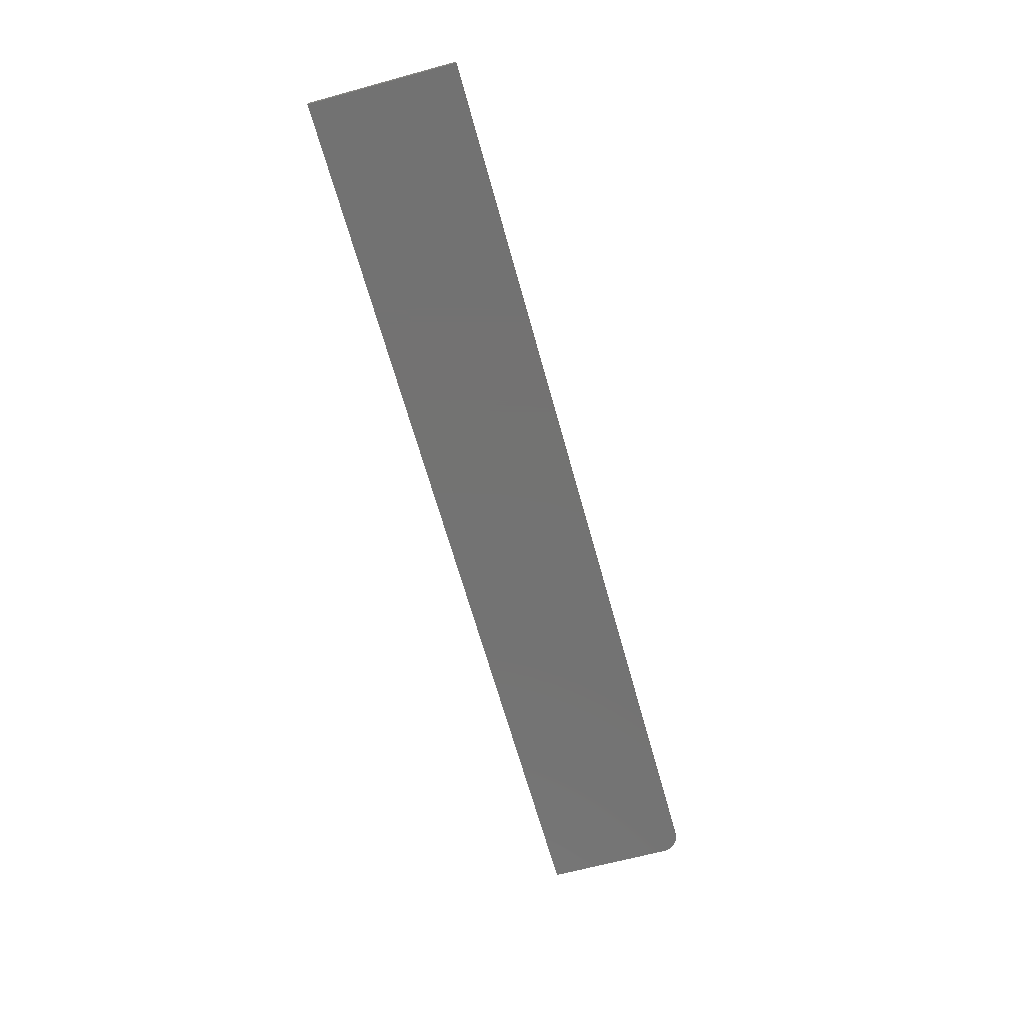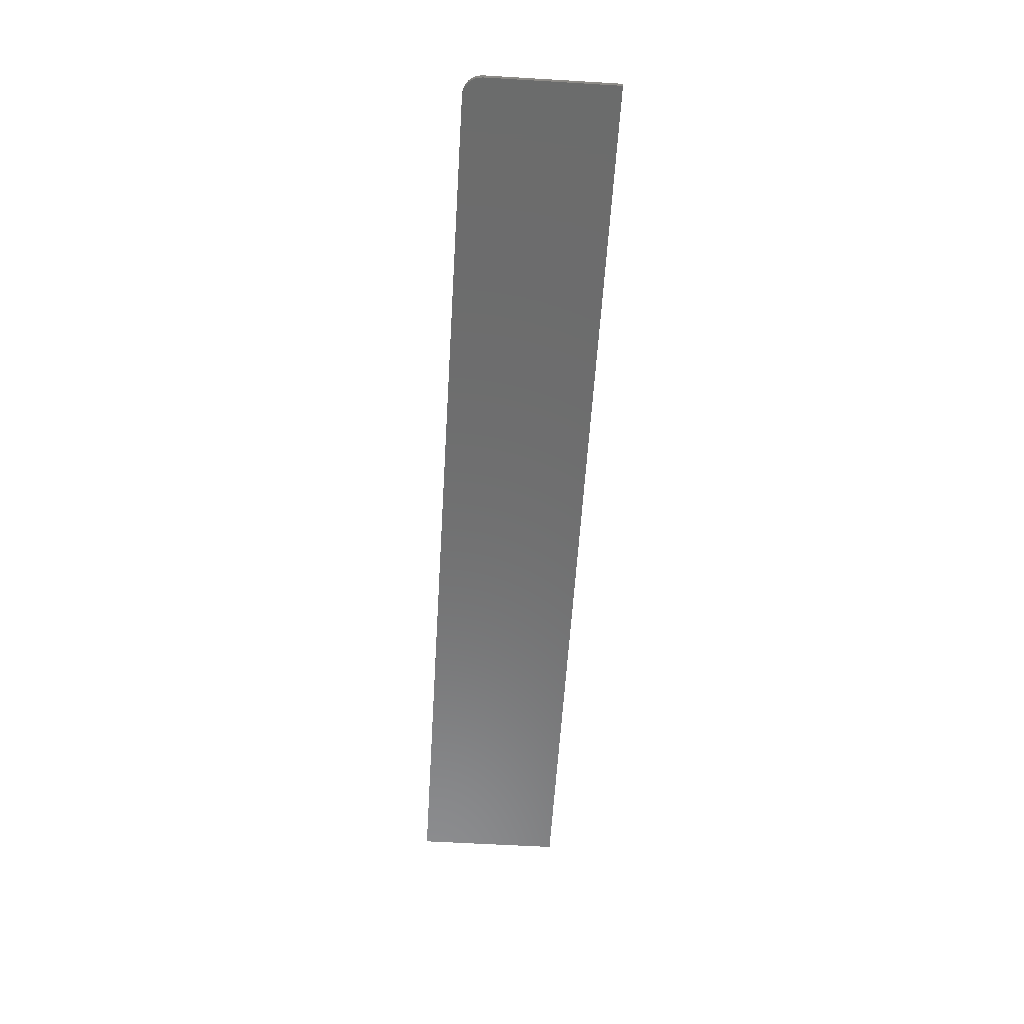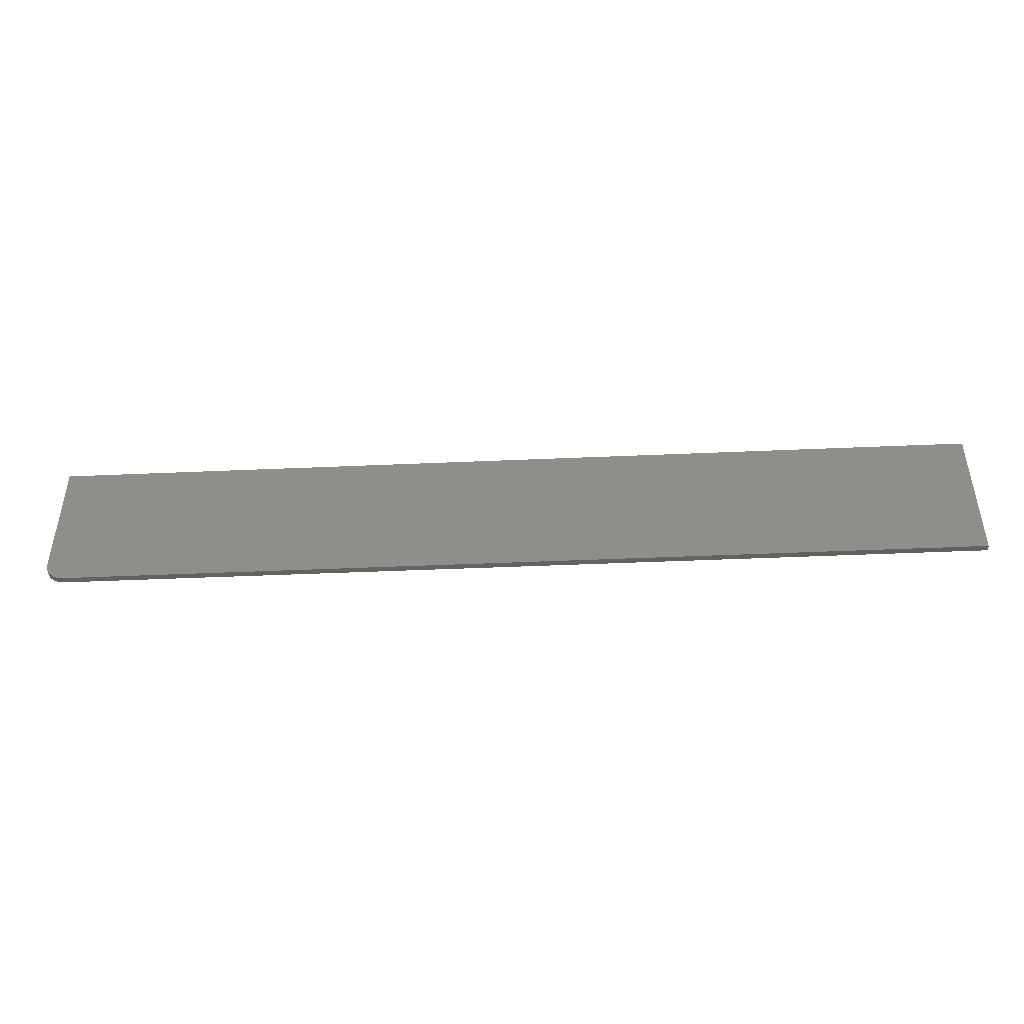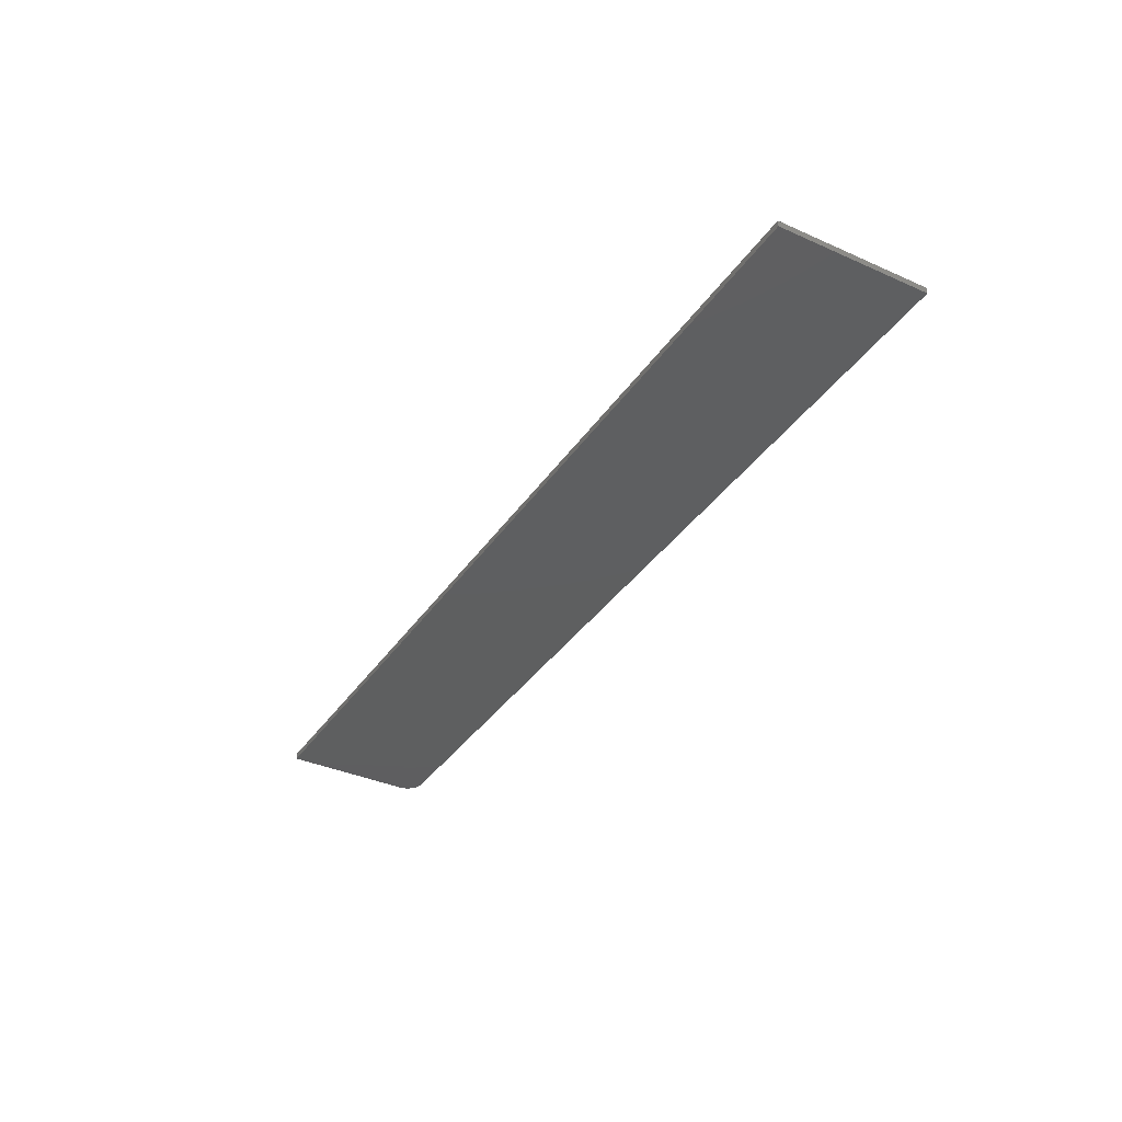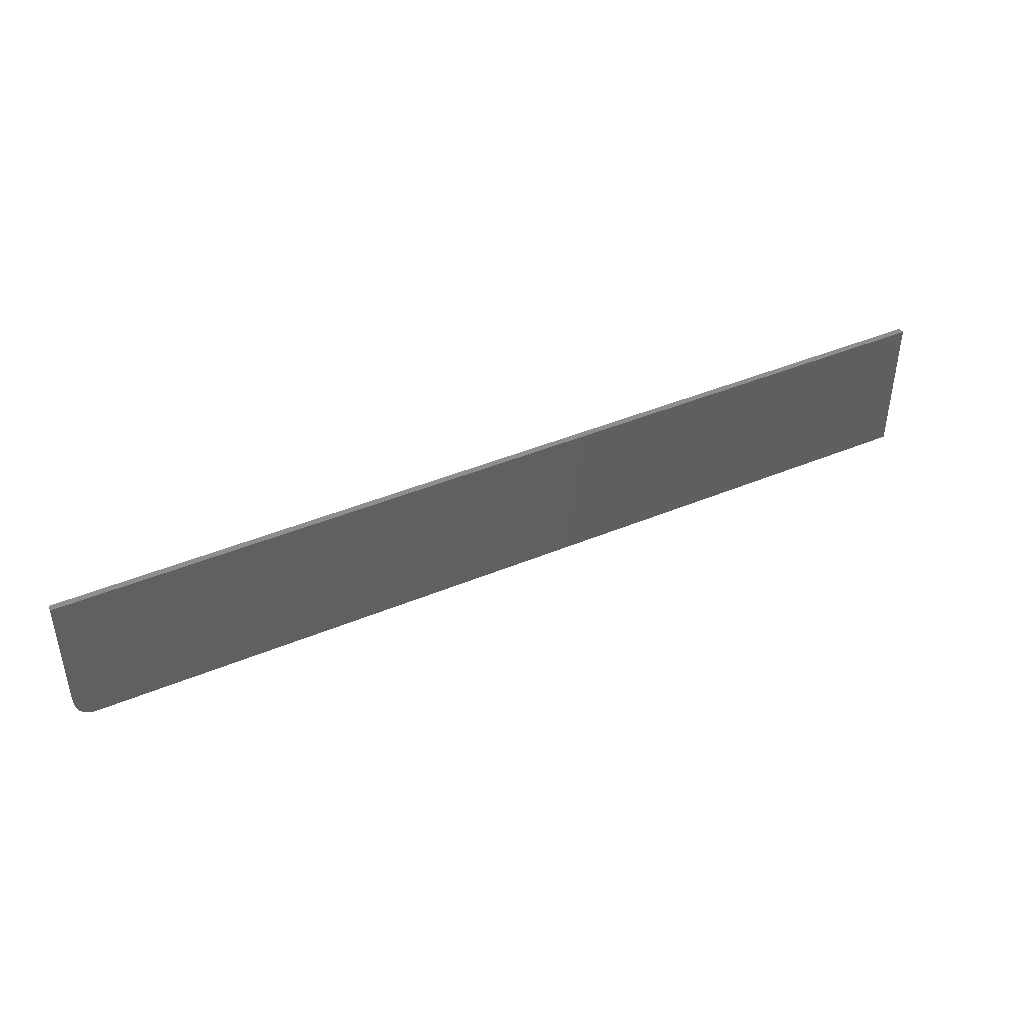
<metadata>
{"format":"stl","ext":"stl","renderer":"f3d","projection":"perspective","resolution":1024,"background":"white","views":[{"elev":-64.9,"azim":105.4,"up":"+Y"},{"elev":-58.5,"azim":-93.5,"up":"+Y"},{"elev":-45.1,"azim":2.9,"up":"+Z"},{"elev":-36.7,"azim":60.0,"up":"+Y"},{"elev":42.8,"azim":-26.4,"up":"+Z"}]}
</metadata>
<code>
# stl→obj: 24 verts, 44 faces
v -0.7396 -0.007812 0.04301
v -0.7482 -0.007812 0.05353
v -0.7461 -0.007812 0.04948
v -0.7431 -0.007812 0.04593
v 0.4219 -0.007812 0.2241
v -0.75 -0.007812 0.2241
v -0.75 -0.007812 0.0625
v -0.7495 -0.007812 0.05793
v 0.4219 -0.007812 0.03906
v -0.7355 -0.007812 0.04085
v -0.7311 -0.007812 0.03951
v -0.7266 -0.007812 0.03906
v -0.7461 1.089e-18 0.04948
v -0.7482 1.102e-18 0.05353
v -0.7396 1.403e-18 0.04301
v -0.7431 1.191e-18 0.04593
v 0.4219 1.417e-16 0.2241
v 0.4219 1.301e-16 0.03906
v -0.7495 1.228e-18 0.05793
v -0.75 1.464e-18 0.0625
v -0.75 1.156e-17 0.2241
v -0.7266 2.602e-18 0.03906
v -0.7311 2.123e-18 0.03951
v -0.7355 1.718e-18 0.04085
f 1 2 3
f 1 3 4
f 5 6 7
f 5 7 8
f 5 8 9
f 8 2 1
f 8 1 10
f 8 10 11
f 8 11 12
f 8 12 9
f 13 14 15
f 16 13 15
f 17 18 19
f 17 19 20
f 17 20 21
f 19 18 22
f 19 22 23
f 19 23 24
f 19 24 15
f 19 15 14
f 6 21 7
f 7 21 20
f 12 22 9
f 9 22 18
f 22 12 23
f 23 12 11
f 23 11 24
f 24 11 10
f 24 10 15
f 15 10 1
f 15 1 16
f 16 1 4
f 16 4 13
f 13 4 3
f 13 3 14
f 14 3 2
f 14 2 19
f 19 2 8
f 19 8 20
f 20 8 7
f 5 17 6
f 6 17 21
f 9 18 5
f 5 18 17

</code>
